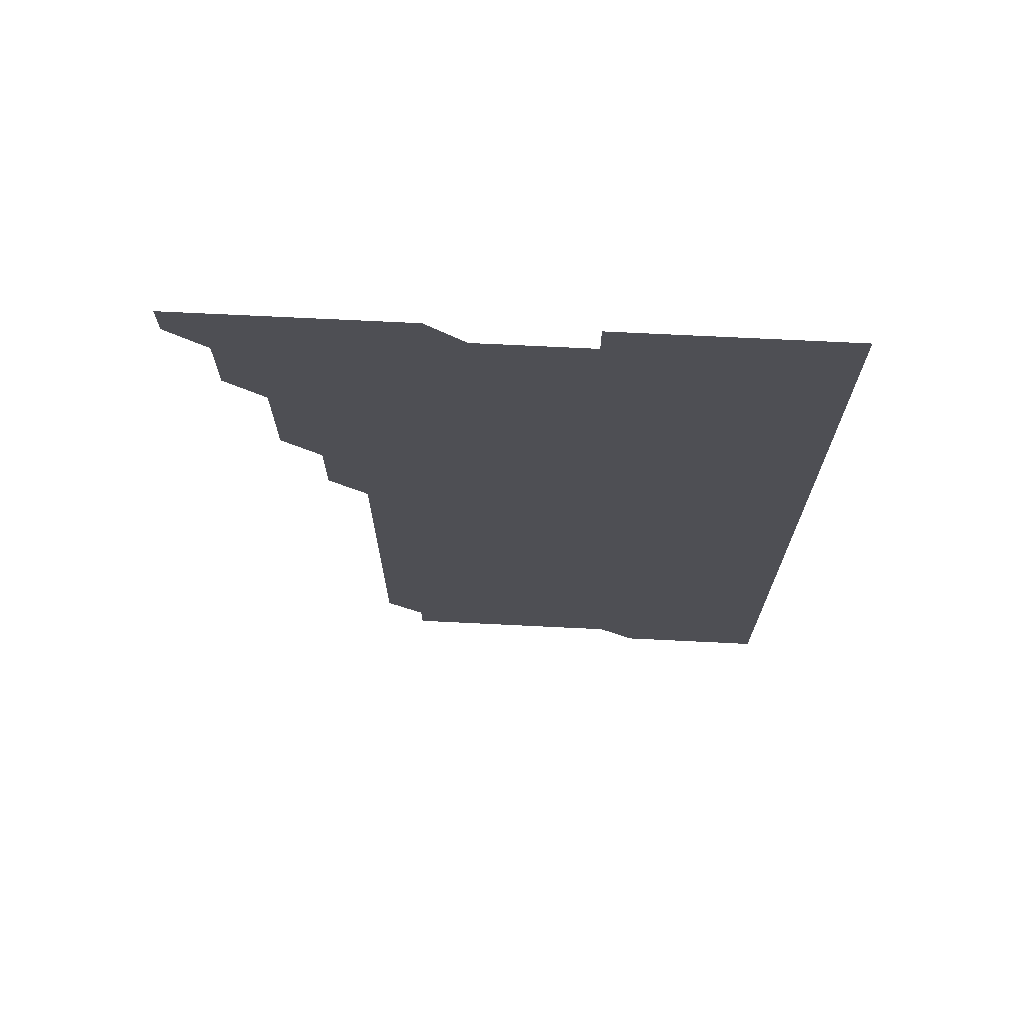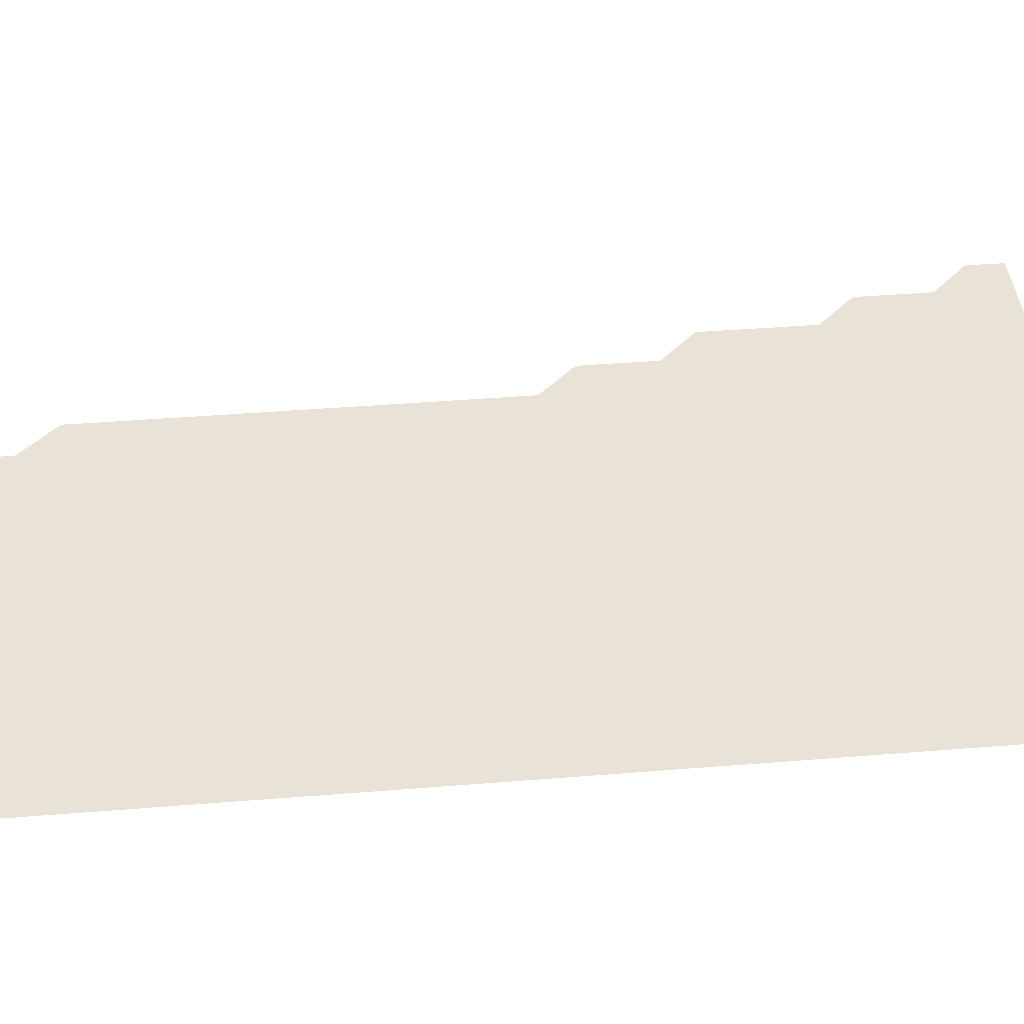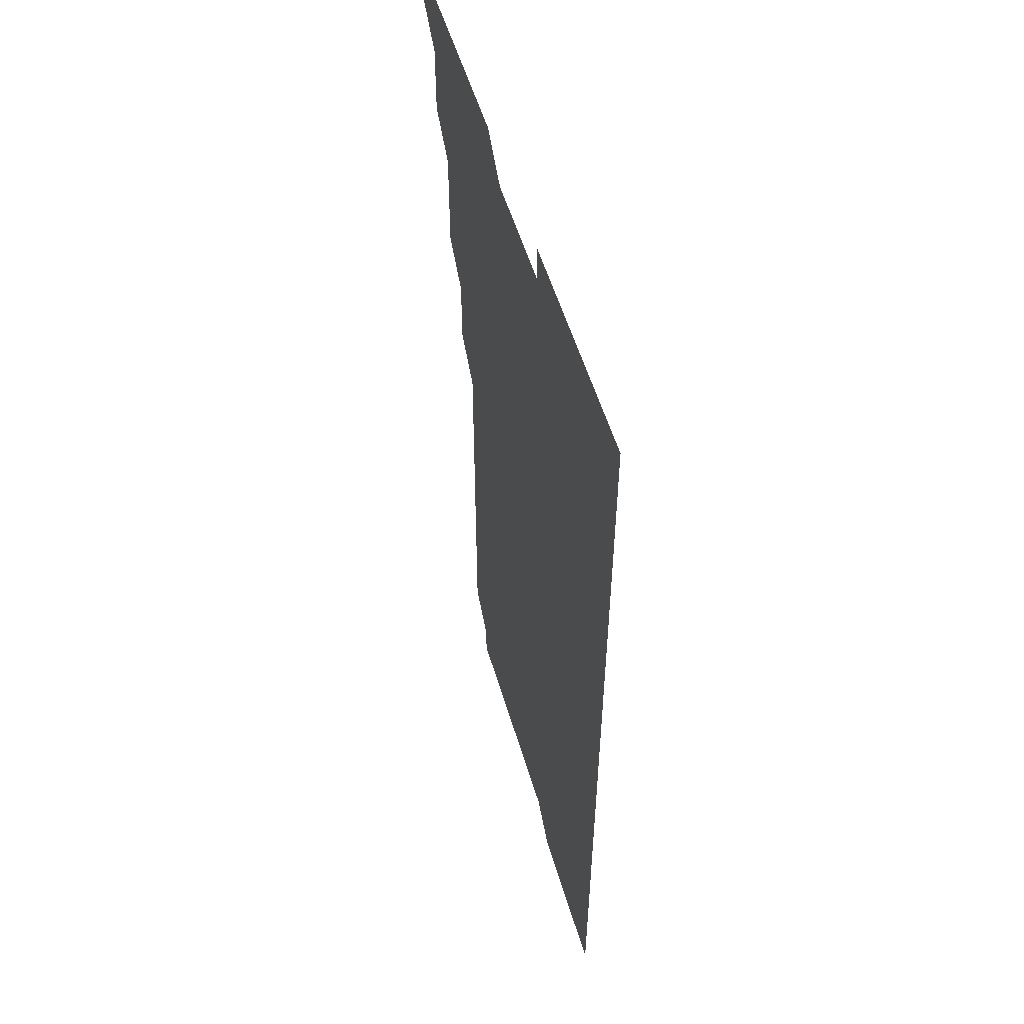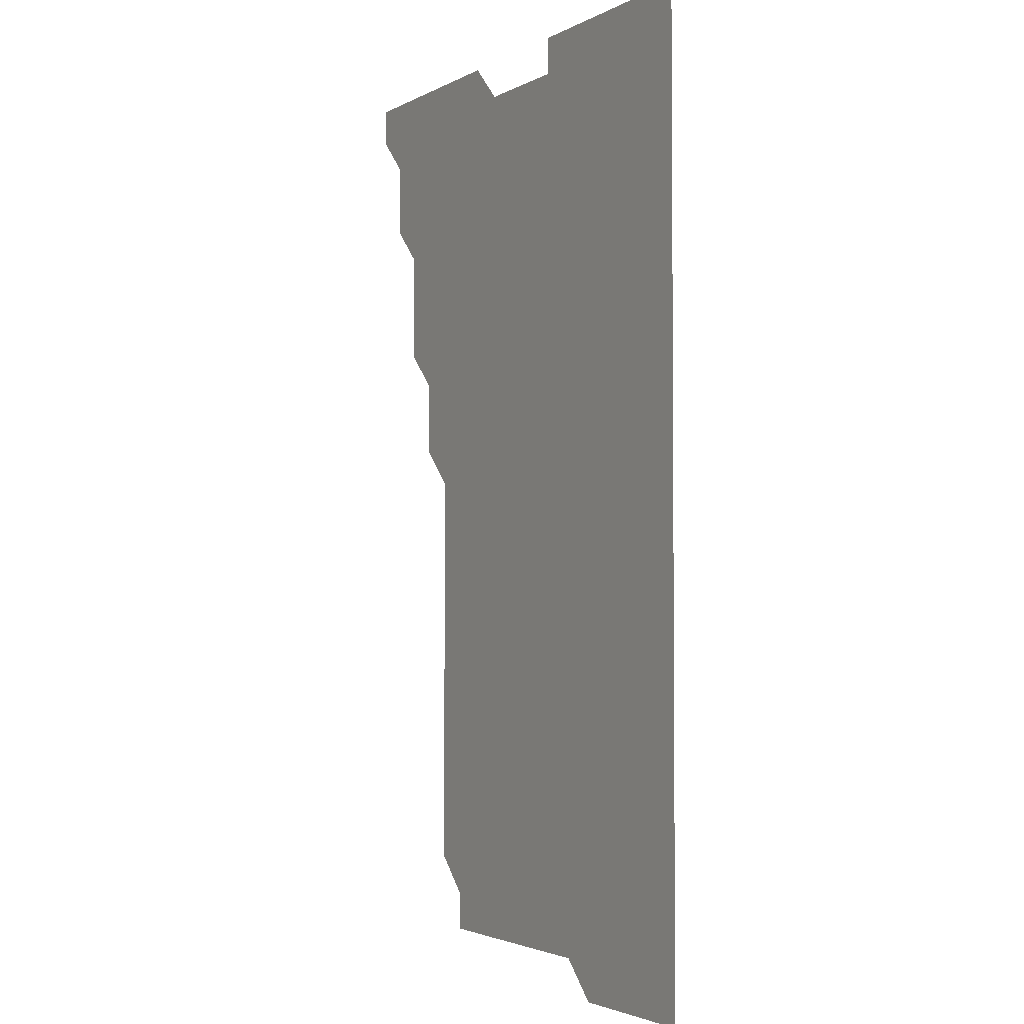
<metadata>
{"format":"obj","ext":"obj","renderer":"f3d","projection":"perspective","resolution":1024,"background":"white","views":[{"elev":71.6,"azim":2.8,"up":"+Y"},{"elev":41.7,"azim":84.4,"up":"+Z"},{"elev":54.8,"azim":73.5,"up":"+Y"},{"elev":-2.7,"azim":60.0,"up":"+Y"}]}
</metadata>
<code>
v 466 556 0
v 466 571 0
v 480.9 511 0
v 481 525.9 0
v 481 541 0
v 481 556 0
v 481 571 0
v 495.9 451 0
v 496 466 0
v 496 481 0
v 496 496 0
v 496 511 0
v 496 526 0
v 496 541 0
v 496 556 0
v 496 571 0
v 511 406 0
v 511 421 0
v 511 436 0
v 511 451 0
v 511 466 0
v 510.9 481 0
v 511 496 0
v 511 511 0
v 511 526 0
v 511 541 0
v 511 556 0
v 511 571 0
v 526 225.9 0
v 526 240.9 0
v 526 255.9 0
v 526 270.9 0
v 526 285.9 0
v 526 301 0
v 526 315.9 0
v 526 330.9 0
v 526 346 0
v 526 361 0
v 526 376 0
v 526 391 0
v 526 406 0
v 526 421 0
v 526 436 0
v 526 451 0
v 526 466 0
v 526 481 0
v 526 496 0
v 526 511 0
v 526 526 0
v 526 541 0
v 526 556 0
v 526 571 0
v 541 196 0
v 540.9 211 0
v 540.9 226 0
v 541.1 241 0
v 541 256 0
v 541 271 0
v 541 286 0
v 541 301 0
v 541 316 0
v 541 331 0
v 541 346 0
v 541 361 0
v 541 376 0
v 541 391 0
v 541 406 0
v 541 421 0
v 541 436 0
v 541 451 0
v 541 466 0
v 541 481 0
v 541 496 0
v 541 511 0
v 541 526 0
v 541 541 0
v 541 556 0
v 541 571 0
v 556 196 0
v 556.1 211 0
v 556 226 0
v 556 241 0
v 556 256 0
v 556 271 0
v 556 286 0
v 556 301 0
v 556 316 0
v 556 331 0
v 556 346 0
v 556 361 0
v 556 376 0
v 556 391 0
v 556 406 0
v 556 421 0
v 556 436 0
v 556 451 0
v 556 466 0
v 556 481 0
v 556 496 0
v 556 511 0
v 556 526 0
v 556 541 0
v 556 556 0
v 556 571 0
v 570.9 195.9 0
v 571 211.1 0
v 571 226 0
v 571 241 0
v 571 256 0
v 571 271 0
v 571 286 0
v 571 301 0
v 571 316 0
v 571 331 0
v 571 346 0
v 571 361 0
v 571 376 0
v 571 391 0
v 571 406 0
v 571 421 0
v 571 436 0
v 571 451 0
v 571 466 0
v 571 481 0
v 571 496 0
v 571 511 0
v 571 526 0
v 571 541 0
v 571 556 0
v 585.9 196 0
v 586 211.1 0
v 586 226.1 0
v 586 241 0
v 586 256 0
v 586 271 0
v 586 286 0
v 586 301 0
v 586 316 0
v 586 331 0
v 586 346 0
v 586 361 0
v 586 376 0
v 586 391 0
v 586 406 0
v 586 421 0
v 586 436 0
v 586 451 0
v 586 466 0
v 586 481 0
v 586 496 0
v 586 511 0
v 586 526 0
v 586 541 0
v 586 556 0
v 601 195.9 0
v 601 211.1 0
v 601 226 0
v 601 241 0
v 601 256 0
v 601 271 0
v 601 286 0
v 601 301 0
v 601 316 0
v 601 331 0
v 601 346 0
v 601 361 0
v 601 376 0
v 601 391 0
v 601 406 0
v 601 421 0
v 601 436 0
v 601 451 0
v 601 466 0
v 601 481 0
v 601 496 0
v 601 511 0
v 601 526 0
v 601 541 0
v 601 556 0
v 616 196 0
v 616 211 0
v 616 226 0
v 616 241 0
v 616 256 0
v 616 271 0
v 616 286 0
v 616 301 0
v 616 316 0
v 616 331 0
v 616 346 0
v 616 361 0
v 616 376 0
v 616 391 0
v 616 406 0
v 616 421 0
v 616 436 0
v 616 451 0
v 616 466 0
v 616 481 0
v 616 496 0
v 616 511 0
v 616 526 0
v 616 541 0
v 616 556 0
v 616 571 0
v 631.1 196 0
v 631 211 0
v 631 226 0
v 631 241 0
v 631 256 0
v 631 271 0
v 631 286 0
v 631 301 0
v 631 316 0
v 631 331 0
v 631 346 0
v 631 361 0
v 631 376 0
v 631 391 0
v 631 406 0
v 631 421 0
v 631 436 0
v 631 451 0
v 631 466 0
v 631 481 0
v 631 496 0
v 631 511 0
v 631 526 0
v 631 541 0
v 631 556 0
v 631 571 0
v 646 181 0
v 646 196 0
v 646 211 0
v 646 226 0
v 646 241 0
v 646 256 0
v 646 271 0
v 646 286 0
v 646 301 0
v 646 316.1 0
v 646 331 0
v 646 346 0
v 646 361 0
v 646 376 0
v 646 391 0
v 646 406 0
v 646 421 0
v 646 436 0
v 646 451 0
v 646 466 0
v 646 481 0
v 646 496 0
v 646 511 0
v 646 526 0
v 646 541 0
v 646 556 0
v 646 571 0
v 661 181 0
v 661 196 0
v 661 211 0
v 661 226 0
v 661 241 0
v 661 256 0
v 661 271 0
v 661 286 0
v 661 301 0
v 661 316 0
v 661 331 0
v 661 346 0
v 661 361 0
v 661 376 0
v 661 391 0
v 661 406 0
v 661 421 0
v 661 436 0
v 661 451 0
v 661 466 0
v 661 481 0
v 661 496 0
v 661 511 0
v 661 526 0
v 661 541 0
v 661 556 0
v 661 571 0
v 676 181 0
v 676 196 0
v 676 211 0
v 676 226 0
v 676 241 0
v 676 256 0
v 676 271 0
v 676 286 0
v 676 301 0
v 676 316 0
v 676 331 0
v 676 346 0
v 676 361 0
v 676 376 0
v 676 391 0
v 676 406 0
v 676 421 0
v 676 436 0
v 676 451 0
v 676 466 0
v 676 481 0
v 676 496 0
v 676 511 0
v 676 526 0
v 676 541 0
v 676 556 0
v 676 571 0
v 691 181 0
v 691 196 0
v 691 211 0
v 691 226 0
v 691 241 0
v 691 256.1 0
v 691 271 0
v 691 286 0
v 691 301 0
v 690.9 316 0
v 691 331 0
v 691 346 0
v 690.9 361 0
v 691 376 0
v 690.9 391 0
v 691 406 0
v 691 421 0
v 691 436.1 0
v 690.9 451 0
v 691 466 0
v 691 481 0
v 691 496 0
v 691 511 0
v 691 526 0
v 691 541 0
v 691 556 0
v 691 571 0
v 706 181 0
v 706 196 0
v 706 211 0
v 706 226 0
v 706 240.9 0
v 706 255.9 0
v 706 270.9 0
v 706 285.9 0
v 706 300.9 0
v 706 315.9 0
v 706 330.9 0
v 706 345.9 0
v 706 361 0
v 706 376 0
v 706 391 0
v 706 406 0
v 706 421 0
v 706 436 0
v 706 451 0
v 706 466 0
v 706 481 0
v 706 496 0
v 706 511 0
v 706 526 0
v 706 541 0
v 706 556 0
v 706 571 0
v 706 586 0
f 5 6 1
f 1 6 2
f 6 7 2
f 11 12 3
f 3 12 4
f 12 13 4
f 4 13 5
f 13 14 5
f 5 14 6
f 14 15 6
f 6 15 7
f 15 16 7
f 19 20 8
f 8 20 9
f 20 21 9
f 9 21 10
f 21 22 10
f 10 22 11
f 22 23 11
f 11 23 12
f 23 24 12
f 12 24 13
f 24 25 13
f 13 25 14
f 25 26 14
f 14 26 15
f 26 27 15
f 15 27 16
f 27 28 16
f 40 41 17
f 17 41 18
f 41 42 18
f 18 42 19
f 42 43 19
f 19 43 20
f 43 44 20
f 20 44 21
f 44 45 21
f 21 45 22
f 45 46 22
f 22 46 23
f 46 47 23
f 23 47 24
f 47 48 24
f 24 48 25
f 48 49 25
f 25 49 26
f 49 50 26
f 26 50 27
f 50 51 27
f 27 51 28
f 51 52 28
f 54 55 29
f 29 55 30
f 55 56 30
f 30 56 31
f 56 57 31
f 31 57 32
f 57 58 32
f 32 58 33
f 58 59 33
f 33 59 34
f 59 60 34
f 34 60 35
f 60 61 35
f 35 61 36
f 61 62 36
f 36 62 37
f 62 63 37
f 37 63 38
f 63 64 38
f 38 64 39
f 64 65 39
f 39 65 40
f 65 66 40
f 40 66 41
f 66 67 41
f 41 67 42
f 67 68 42
f 42 68 43
f 68 69 43
f 43 69 44
f 69 70 44
f 44 70 45
f 70 71 45
f 45 71 46
f 71 72 46
f 46 72 47
f 72 73 47
f 47 73 48
f 73 74 48
f 48 74 49
f 74 75 49
f 49 75 50
f 75 76 50
f 50 76 51
f 76 77 51
f 51 77 52
f 77 78 52
f 53 79 54
f 79 80 54
f 54 80 55
f 80 81 55
f 55 81 56
f 81 82 56
f 56 82 57
f 82 83 57
f 57 83 58
f 83 84 58
f 58 84 59
f 84 85 59
f 59 85 60
f 85 86 60
f 60 86 61
f 86 87 61
f 61 87 62
f 87 88 62
f 62 88 63
f 88 89 63
f 63 89 64
f 89 90 64
f 64 90 65
f 90 91 65
f 65 91 66
f 91 92 66
f 66 92 67
f 92 93 67
f 67 93 68
f 93 94 68
f 68 94 69
f 94 95 69
f 69 95 70
f 95 96 70
f 70 96 71
f 96 97 71
f 71 97 72
f 97 98 72
f 72 98 73
f 98 99 73
f 73 99 74
f 99 100 74
f 74 100 75
f 100 101 75
f 75 101 76
f 101 102 76
f 76 102 77
f 102 103 77
f 77 103 78
f 103 104 78
f 79 105 80
f 105 106 80
f 80 106 81
f 106 107 81
f 81 107 82
f 107 108 82
f 82 108 83
f 108 109 83
f 83 109 84
f 109 110 84
f 84 110 85
f 110 111 85
f 85 111 86
f 111 112 86
f 86 112 87
f 112 113 87
f 87 113 88
f 113 114 88
f 88 114 89
f 114 115 89
f 89 115 90
f 115 116 90
f 90 116 91
f 116 117 91
f 91 117 92
f 117 118 92
f 92 118 93
f 118 119 93
f 93 119 94
f 119 120 94
f 94 120 95
f 120 121 95
f 95 121 96
f 121 122 96
f 96 122 97
f 122 123 97
f 97 123 98
f 123 124 98
f 98 124 99
f 124 125 99
f 99 125 100
f 125 126 100
f 100 126 101
f 126 127 101
f 101 127 102
f 127 128 102
f 102 128 103
f 128 129 103
f 103 129 104
f 105 130 106
f 130 131 106
f 106 131 107
f 131 132 107
f 107 132 108
f 132 133 108
f 108 133 109
f 133 134 109
f 109 134 110
f 134 135 110
f 110 135 111
f 135 136 111
f 111 136 112
f 136 137 112
f 112 137 113
f 137 138 113
f 113 138 114
f 138 139 114
f 114 139 115
f 139 140 115
f 115 140 116
f 140 141 116
f 116 141 117
f 141 142 117
f 117 142 118
f 142 143 118
f 118 143 119
f 143 144 119
f 119 144 120
f 144 145 120
f 120 145 121
f 145 146 121
f 121 146 122
f 146 147 122
f 122 147 123
f 147 148 123
f 123 148 124
f 148 149 124
f 124 149 125
f 149 150 125
f 125 150 126
f 150 151 126
f 126 151 127
f 151 152 127
f 127 152 128
f 152 153 128
f 128 153 129
f 153 154 129
f 130 155 131
f 155 156 131
f 131 156 132
f 156 157 132
f 132 157 133
f 157 158 133
f 133 158 134
f 158 159 134
f 134 159 135
f 159 160 135
f 135 160 136
f 160 161 136
f 136 161 137
f 161 162 137
f 137 162 138
f 162 163 138
f 138 163 139
f 163 164 139
f 139 164 140
f 164 165 140
f 140 165 141
f 165 166 141
f 141 166 142
f 166 167 142
f 142 167 143
f 167 168 143
f 143 168 144
f 168 169 144
f 144 169 145
f 169 170 145
f 145 170 146
f 170 171 146
f 146 171 147
f 171 172 147
f 147 172 148
f 172 173 148
f 148 173 149
f 173 174 149
f 149 174 150
f 174 175 150
f 150 175 151
f 175 176 151
f 151 176 152
f 176 177 152
f 152 177 153
f 177 178 153
f 153 178 154
f 178 179 154
f 155 180 156
f 180 181 156
f 156 181 157
f 181 182 157
f 157 182 158
f 182 183 158
f 158 183 159
f 183 184 159
f 159 184 160
f 184 185 160
f 160 185 161
f 185 186 161
f 161 186 162
f 186 187 162
f 162 187 163
f 187 188 163
f 163 188 164
f 188 189 164
f 164 189 165
f 189 190 165
f 165 190 166
f 190 191 166
f 166 191 167
f 191 192 167
f 167 192 168
f 192 193 168
f 168 193 169
f 193 194 169
f 169 194 170
f 194 195 170
f 170 195 171
f 195 196 171
f 171 196 172
f 196 197 172
f 172 197 173
f 197 198 173
f 173 198 174
f 198 199 174
f 174 199 175
f 199 200 175
f 175 200 176
f 200 201 176
f 176 201 177
f 201 202 177
f 177 202 178
f 202 203 178
f 178 203 179
f 203 204 179
f 180 206 181
f 206 207 181
f 181 207 182
f 207 208 182
f 182 208 183
f 208 209 183
f 183 209 184
f 209 210 184
f 184 210 185
f 210 211 185
f 185 211 186
f 211 212 186
f 186 212 187
f 212 213 187
f 187 213 188
f 213 214 188
f 188 214 189
f 214 215 189
f 189 215 190
f 215 216 190
f 190 216 191
f 216 217 191
f 191 217 192
f 217 218 192
f 192 218 193
f 218 219 193
f 193 219 194
f 219 220 194
f 194 220 195
f 220 221 195
f 195 221 196
f 221 222 196
f 196 222 197
f 222 223 197
f 197 223 198
f 223 224 198
f 198 224 199
f 224 225 199
f 199 225 200
f 225 226 200
f 200 226 201
f 226 227 201
f 201 227 202
f 227 228 202
f 202 228 203
f 228 229 203
f 203 229 204
f 229 230 204
f 204 230 205
f 230 231 205
f 232 233 206
f 206 233 207
f 233 234 207
f 207 234 208
f 234 235 208
f 208 235 209
f 235 236 209
f 209 236 210
f 236 237 210
f 210 237 211
f 237 238 211
f 211 238 212
f 238 239 212
f 212 239 213
f 239 240 213
f 213 240 214
f 240 241 214
f 214 241 215
f 241 242 215
f 215 242 216
f 242 243 216
f 216 243 217
f 243 244 217
f 217 244 218
f 244 245 218
f 218 245 219
f 245 246 219
f 219 246 220
f 246 247 220
f 220 247 221
f 247 248 221
f 221 248 222
f 248 249 222
f 222 249 223
f 249 250 223
f 223 250 224
f 250 251 224
f 224 251 225
f 251 252 225
f 225 252 226
f 252 253 226
f 226 253 227
f 253 254 227
f 227 254 228
f 254 255 228
f 228 255 229
f 255 256 229
f 229 256 230
f 256 257 230
f 230 257 231
f 257 258 231
f 232 259 233
f 259 260 233
f 233 260 234
f 260 261 234
f 234 261 235
f 261 262 235
f 235 262 236
f 262 263 236
f 236 263 237
f 263 264 237
f 237 264 238
f 264 265 238
f 238 265 239
f 265 266 239
f 239 266 240
f 266 267 240
f 240 267 241
f 267 268 241
f 241 268 242
f 268 269 242
f 242 269 243
f 269 270 243
f 243 270 244
f 270 271 244
f 244 271 245
f 271 272 245
f 245 272 246
f 272 273 246
f 246 273 247
f 273 274 247
f 247 274 248
f 274 275 248
f 248 275 249
f 275 276 249
f 249 276 250
f 276 277 250
f 250 277 251
f 277 278 251
f 251 278 252
f 278 279 252
f 252 279 253
f 279 280 253
f 253 280 254
f 280 281 254
f 254 281 255
f 281 282 255
f 255 282 256
f 282 283 256
f 256 283 257
f 283 284 257
f 257 284 258
f 284 285 258
f 259 286 260
f 286 287 260
f 260 287 261
f 287 288 261
f 261 288 262
f 288 289 262
f 262 289 263
f 289 290 263
f 263 290 264
f 290 291 264
f 264 291 265
f 291 292 265
f 265 292 266
f 292 293 266
f 266 293 267
f 293 294 267
f 267 294 268
f 294 295 268
f 268 295 269
f 295 296 269
f 269 296 270
f 296 297 270
f 270 297 271
f 297 298 271
f 271 298 272
f 298 299 272
f 272 299 273
f 299 300 273
f 273 300 274
f 300 301 274
f 274 301 275
f 301 302 275
f 275 302 276
f 302 303 276
f 276 303 277
f 303 304 277
f 277 304 278
f 304 305 278
f 278 305 279
f 305 306 279
f 279 306 280
f 306 307 280
f 280 307 281
f 307 308 281
f 281 308 282
f 308 309 282
f 282 309 283
f 309 310 283
f 283 310 284
f 310 311 284
f 284 311 285
f 311 312 285
f 286 313 287
f 313 314 287
f 287 314 288
f 314 315 288
f 288 315 289
f 315 316 289
f 289 316 290
f 316 317 290
f 290 317 291
f 317 318 291
f 291 318 292
f 318 319 292
f 292 319 293
f 319 320 293
f 293 320 294
f 320 321 294
f 294 321 295
f 321 322 295
f 295 322 296
f 322 323 296
f 296 323 297
f 323 324 297
f 297 324 298
f 324 325 298
f 298 325 299
f 325 326 299
f 299 326 300
f 326 327 300
f 300 327 301
f 327 328 301
f 301 328 302
f 328 329 302
f 302 329 303
f 329 330 303
f 303 330 304
f 330 331 304
f 304 331 305
f 331 332 305
f 305 332 306
f 332 333 306
f 306 333 307
f 333 334 307
f 307 334 308
f 334 335 308
f 308 335 309
f 335 336 309
f 309 336 310
f 336 337 310
f 310 337 311
f 337 338 311
f 311 338 312
f 338 339 312
f 313 340 314
f 340 341 314
f 314 341 315
f 341 342 315
f 315 342 316
f 342 343 316
f 316 343 317
f 343 344 317
f 317 344 318
f 344 345 318
f 318 345 319
f 345 346 319
f 319 346 320
f 346 347 320
f 320 347 321
f 347 348 321
f 321 348 322
f 348 349 322
f 322 349 323
f 349 350 323
f 323 350 324
f 350 351 324
f 324 351 325
f 351 352 325
f 325 352 326
f 352 353 326
f 326 353 327
f 353 354 327
f 327 354 328
f 354 355 328
f 328 355 329
f 355 356 329
f 329 356 330
f 356 357 330
f 330 357 331
f 357 358 331
f 331 358 332
f 358 359 332
f 332 359 333
f 359 360 333
f 333 360 334
f 360 361 334
f 334 361 335
f 361 362 335
f 335 362 336
f 362 363 336
f 336 363 337
f 363 364 337
f 337 364 338
f 364 365 338
f 338 365 339
f 365 366 339

</code>
